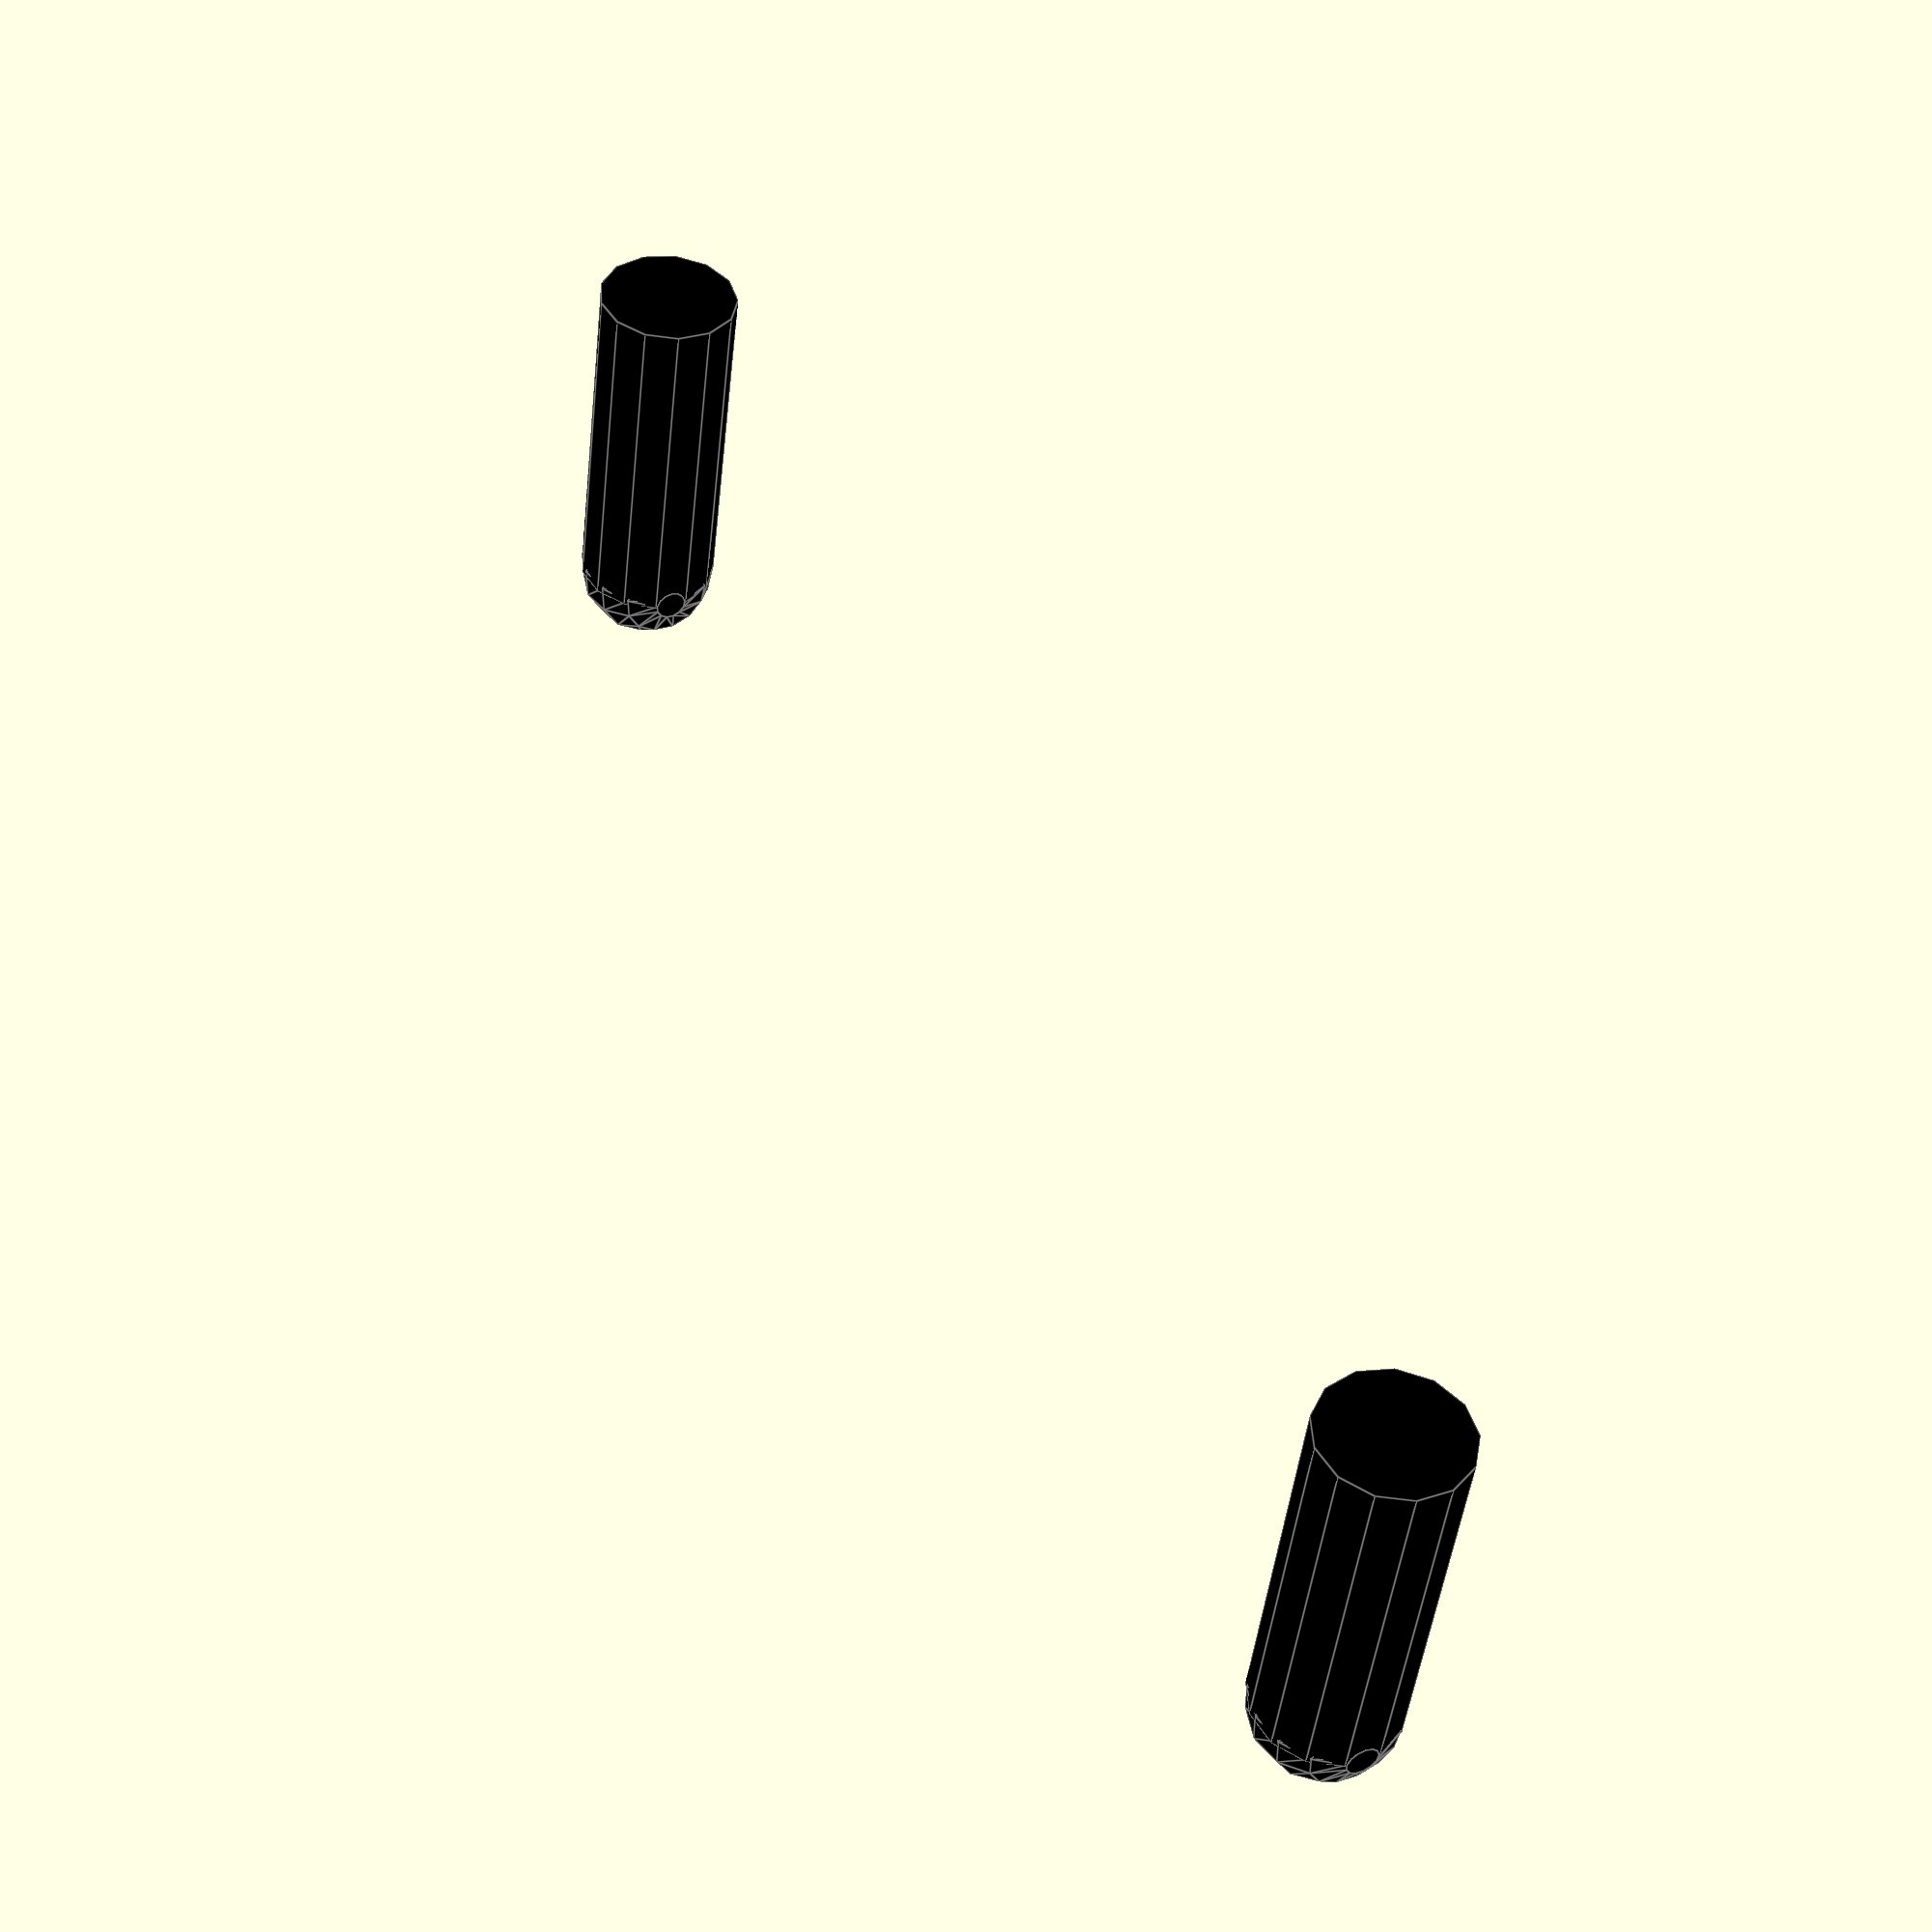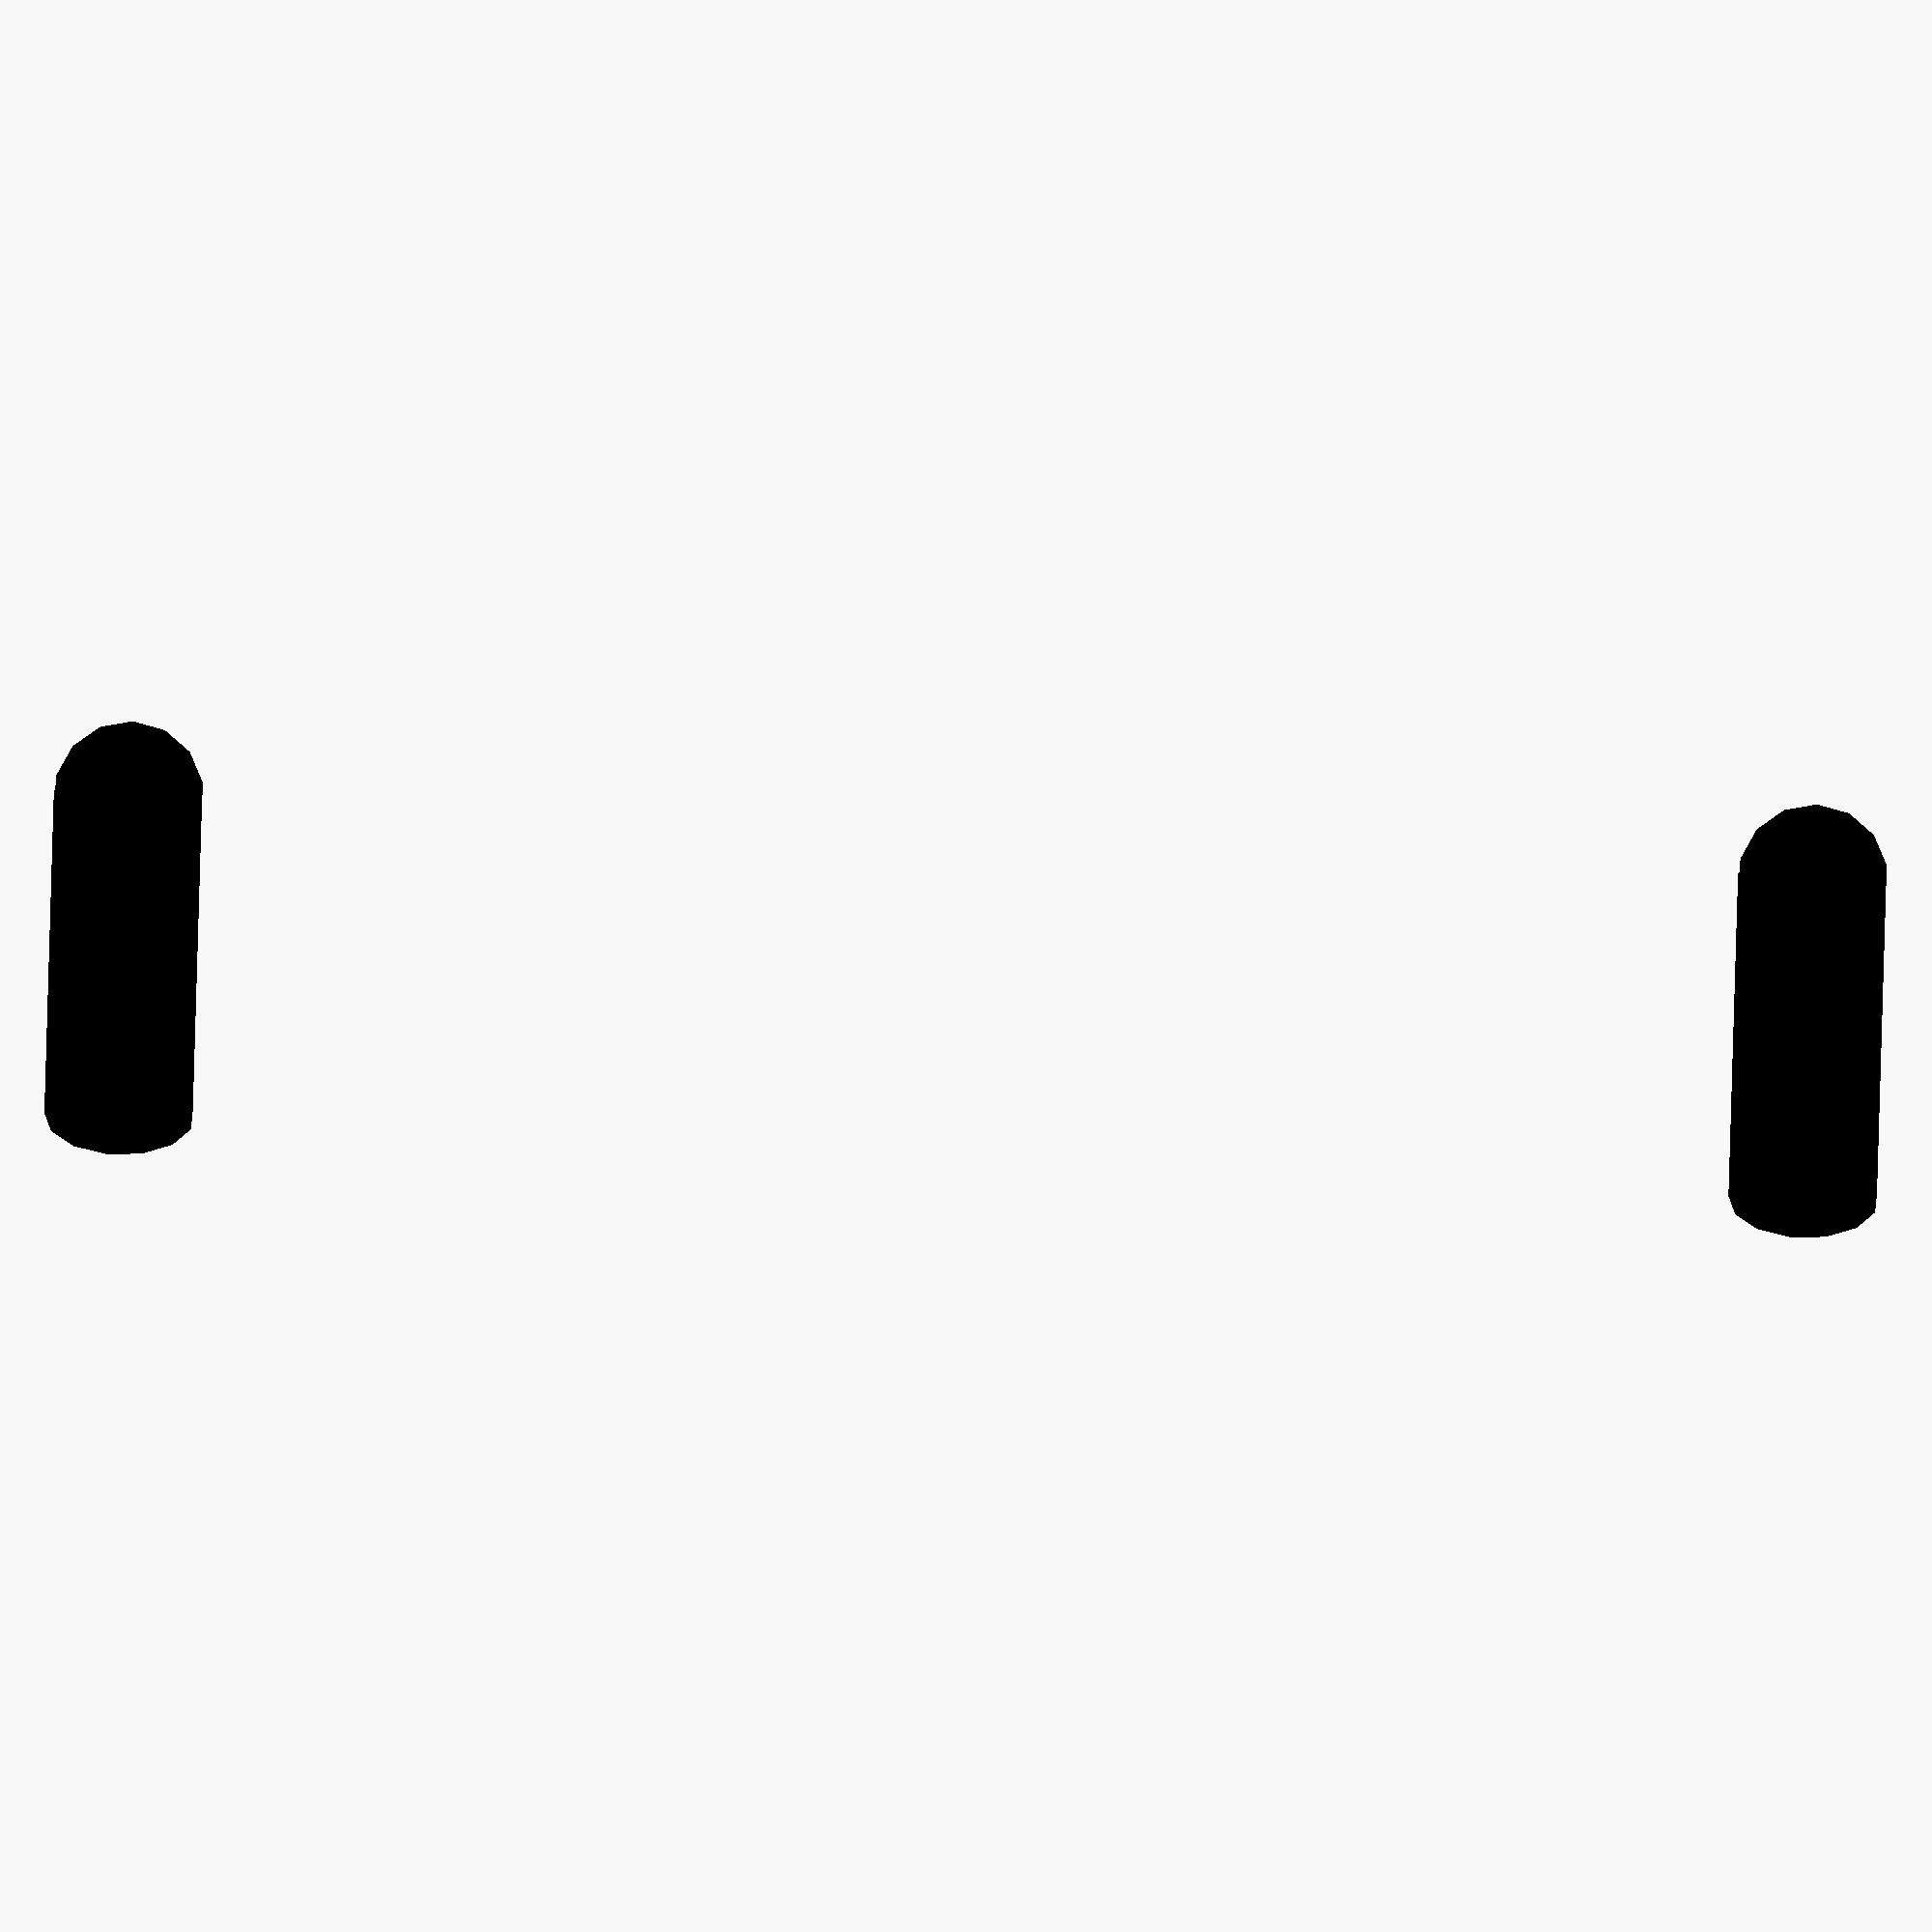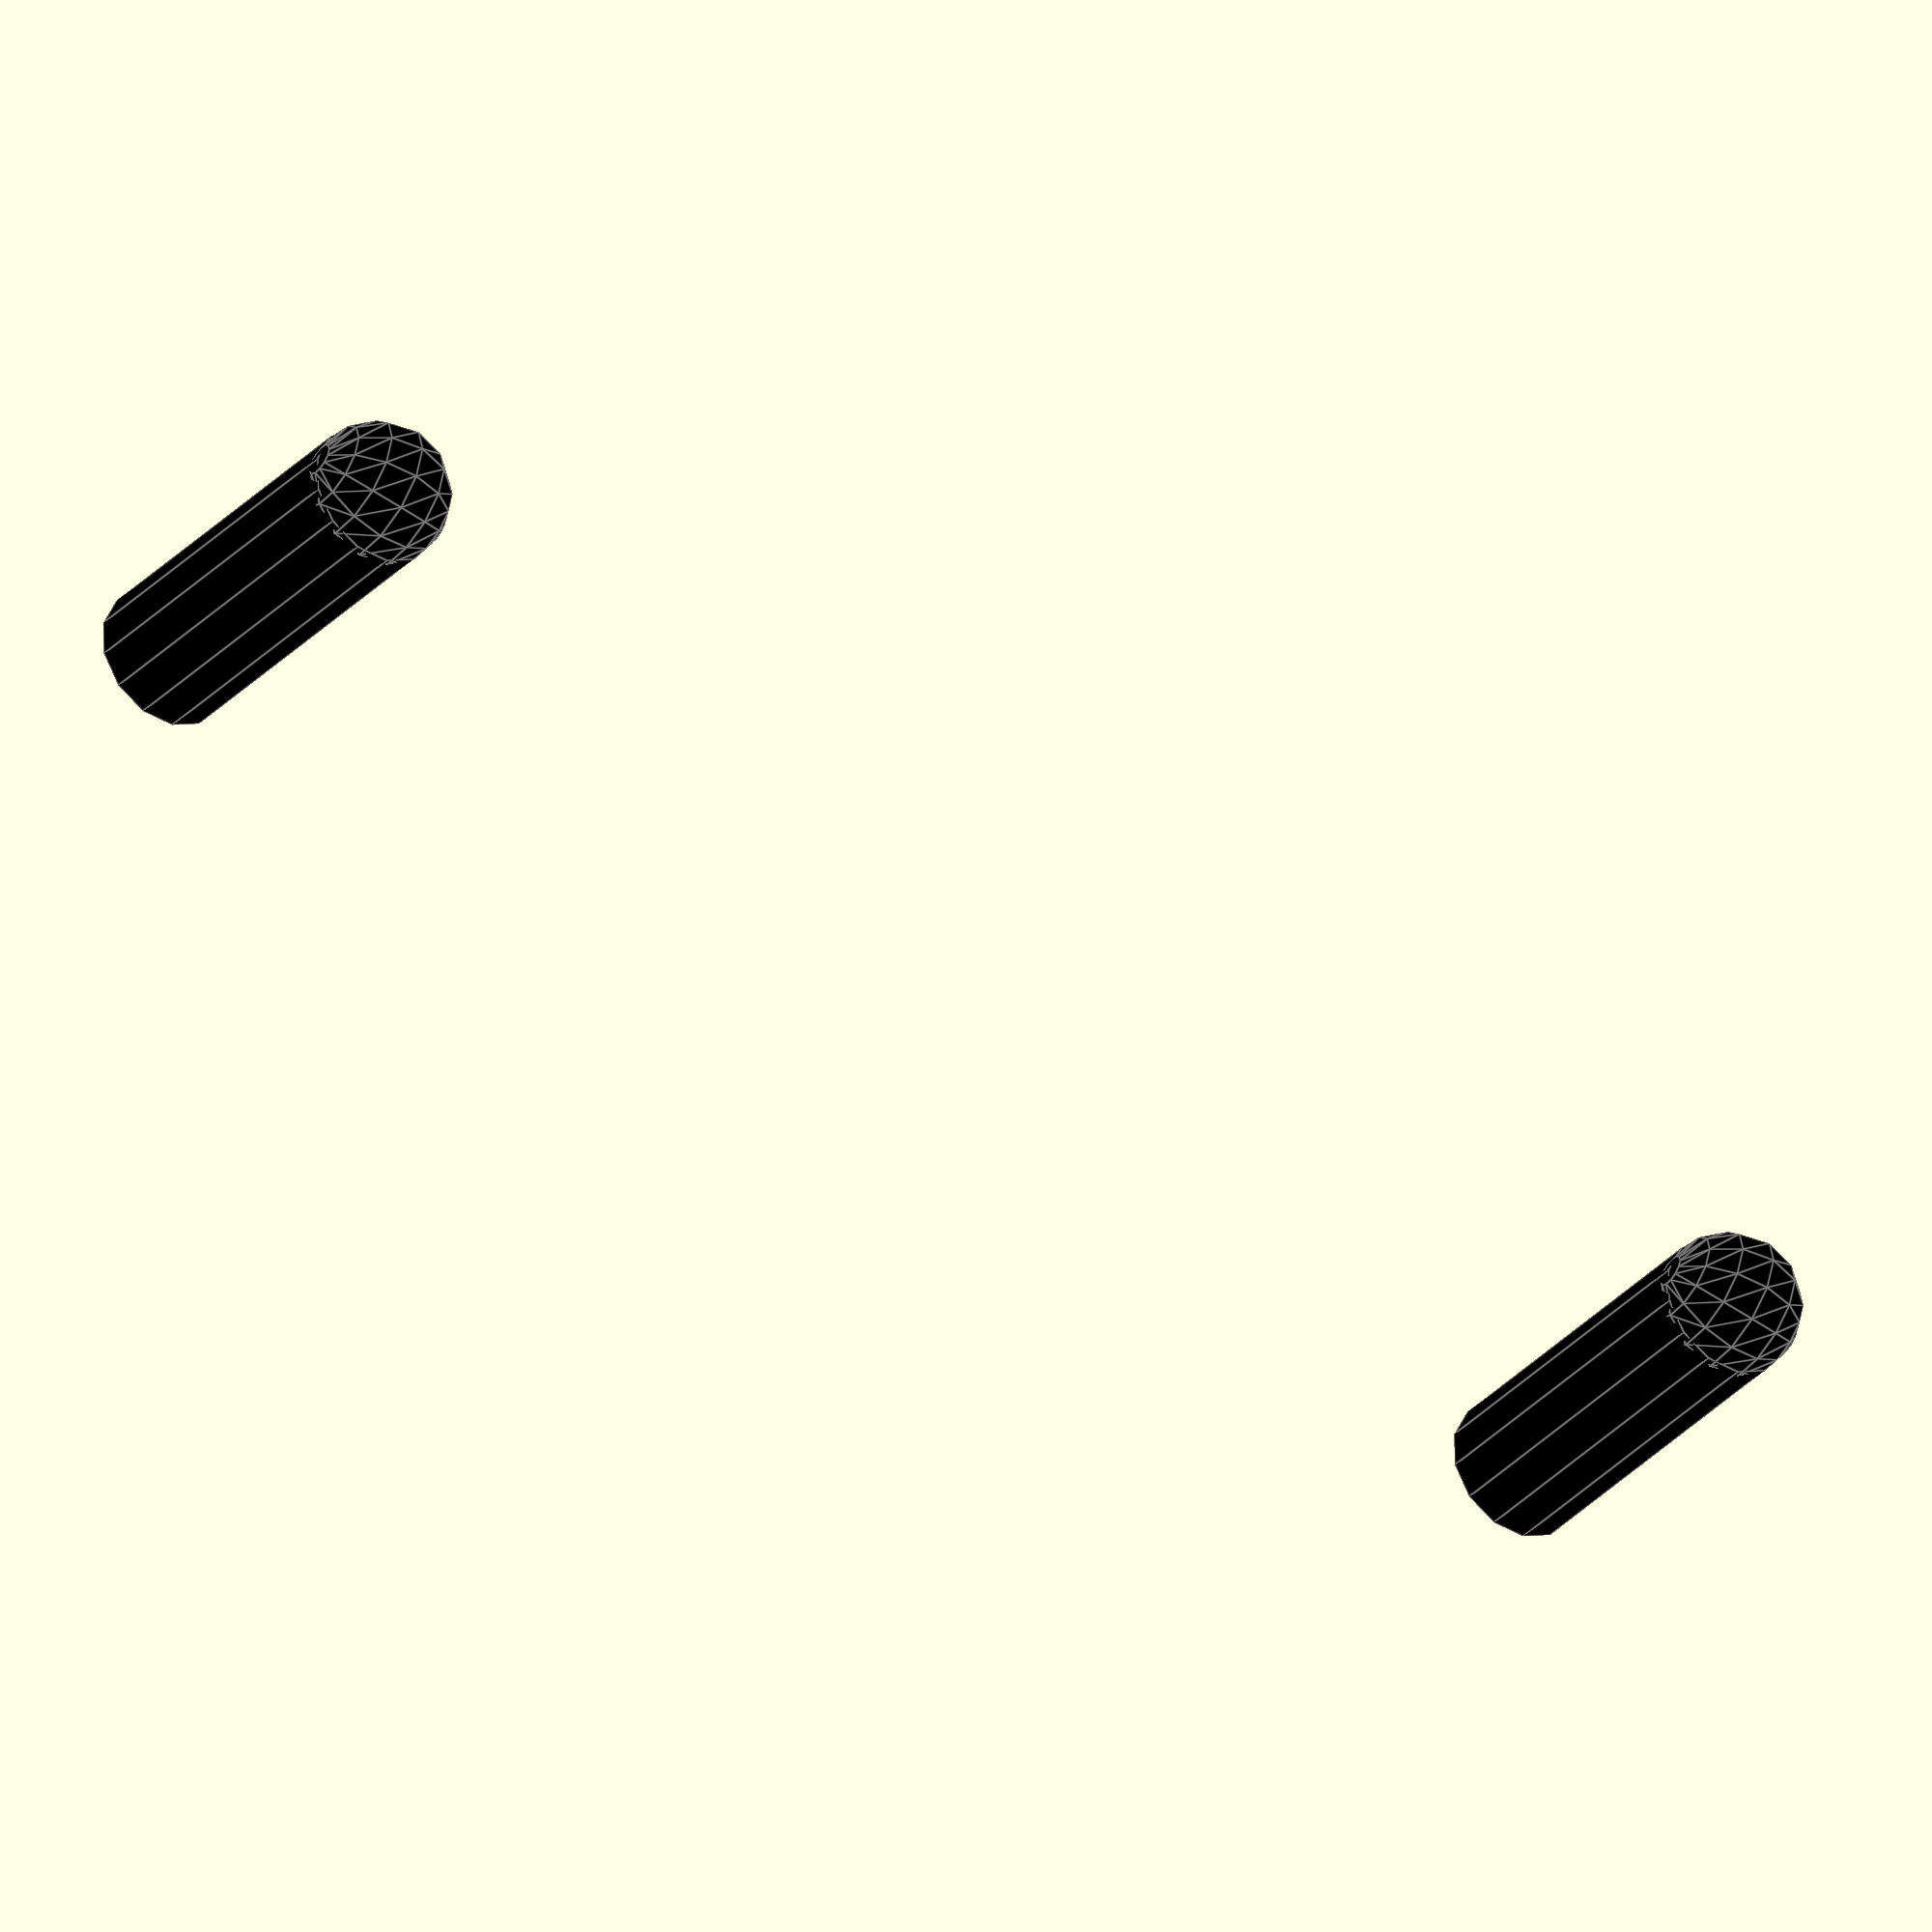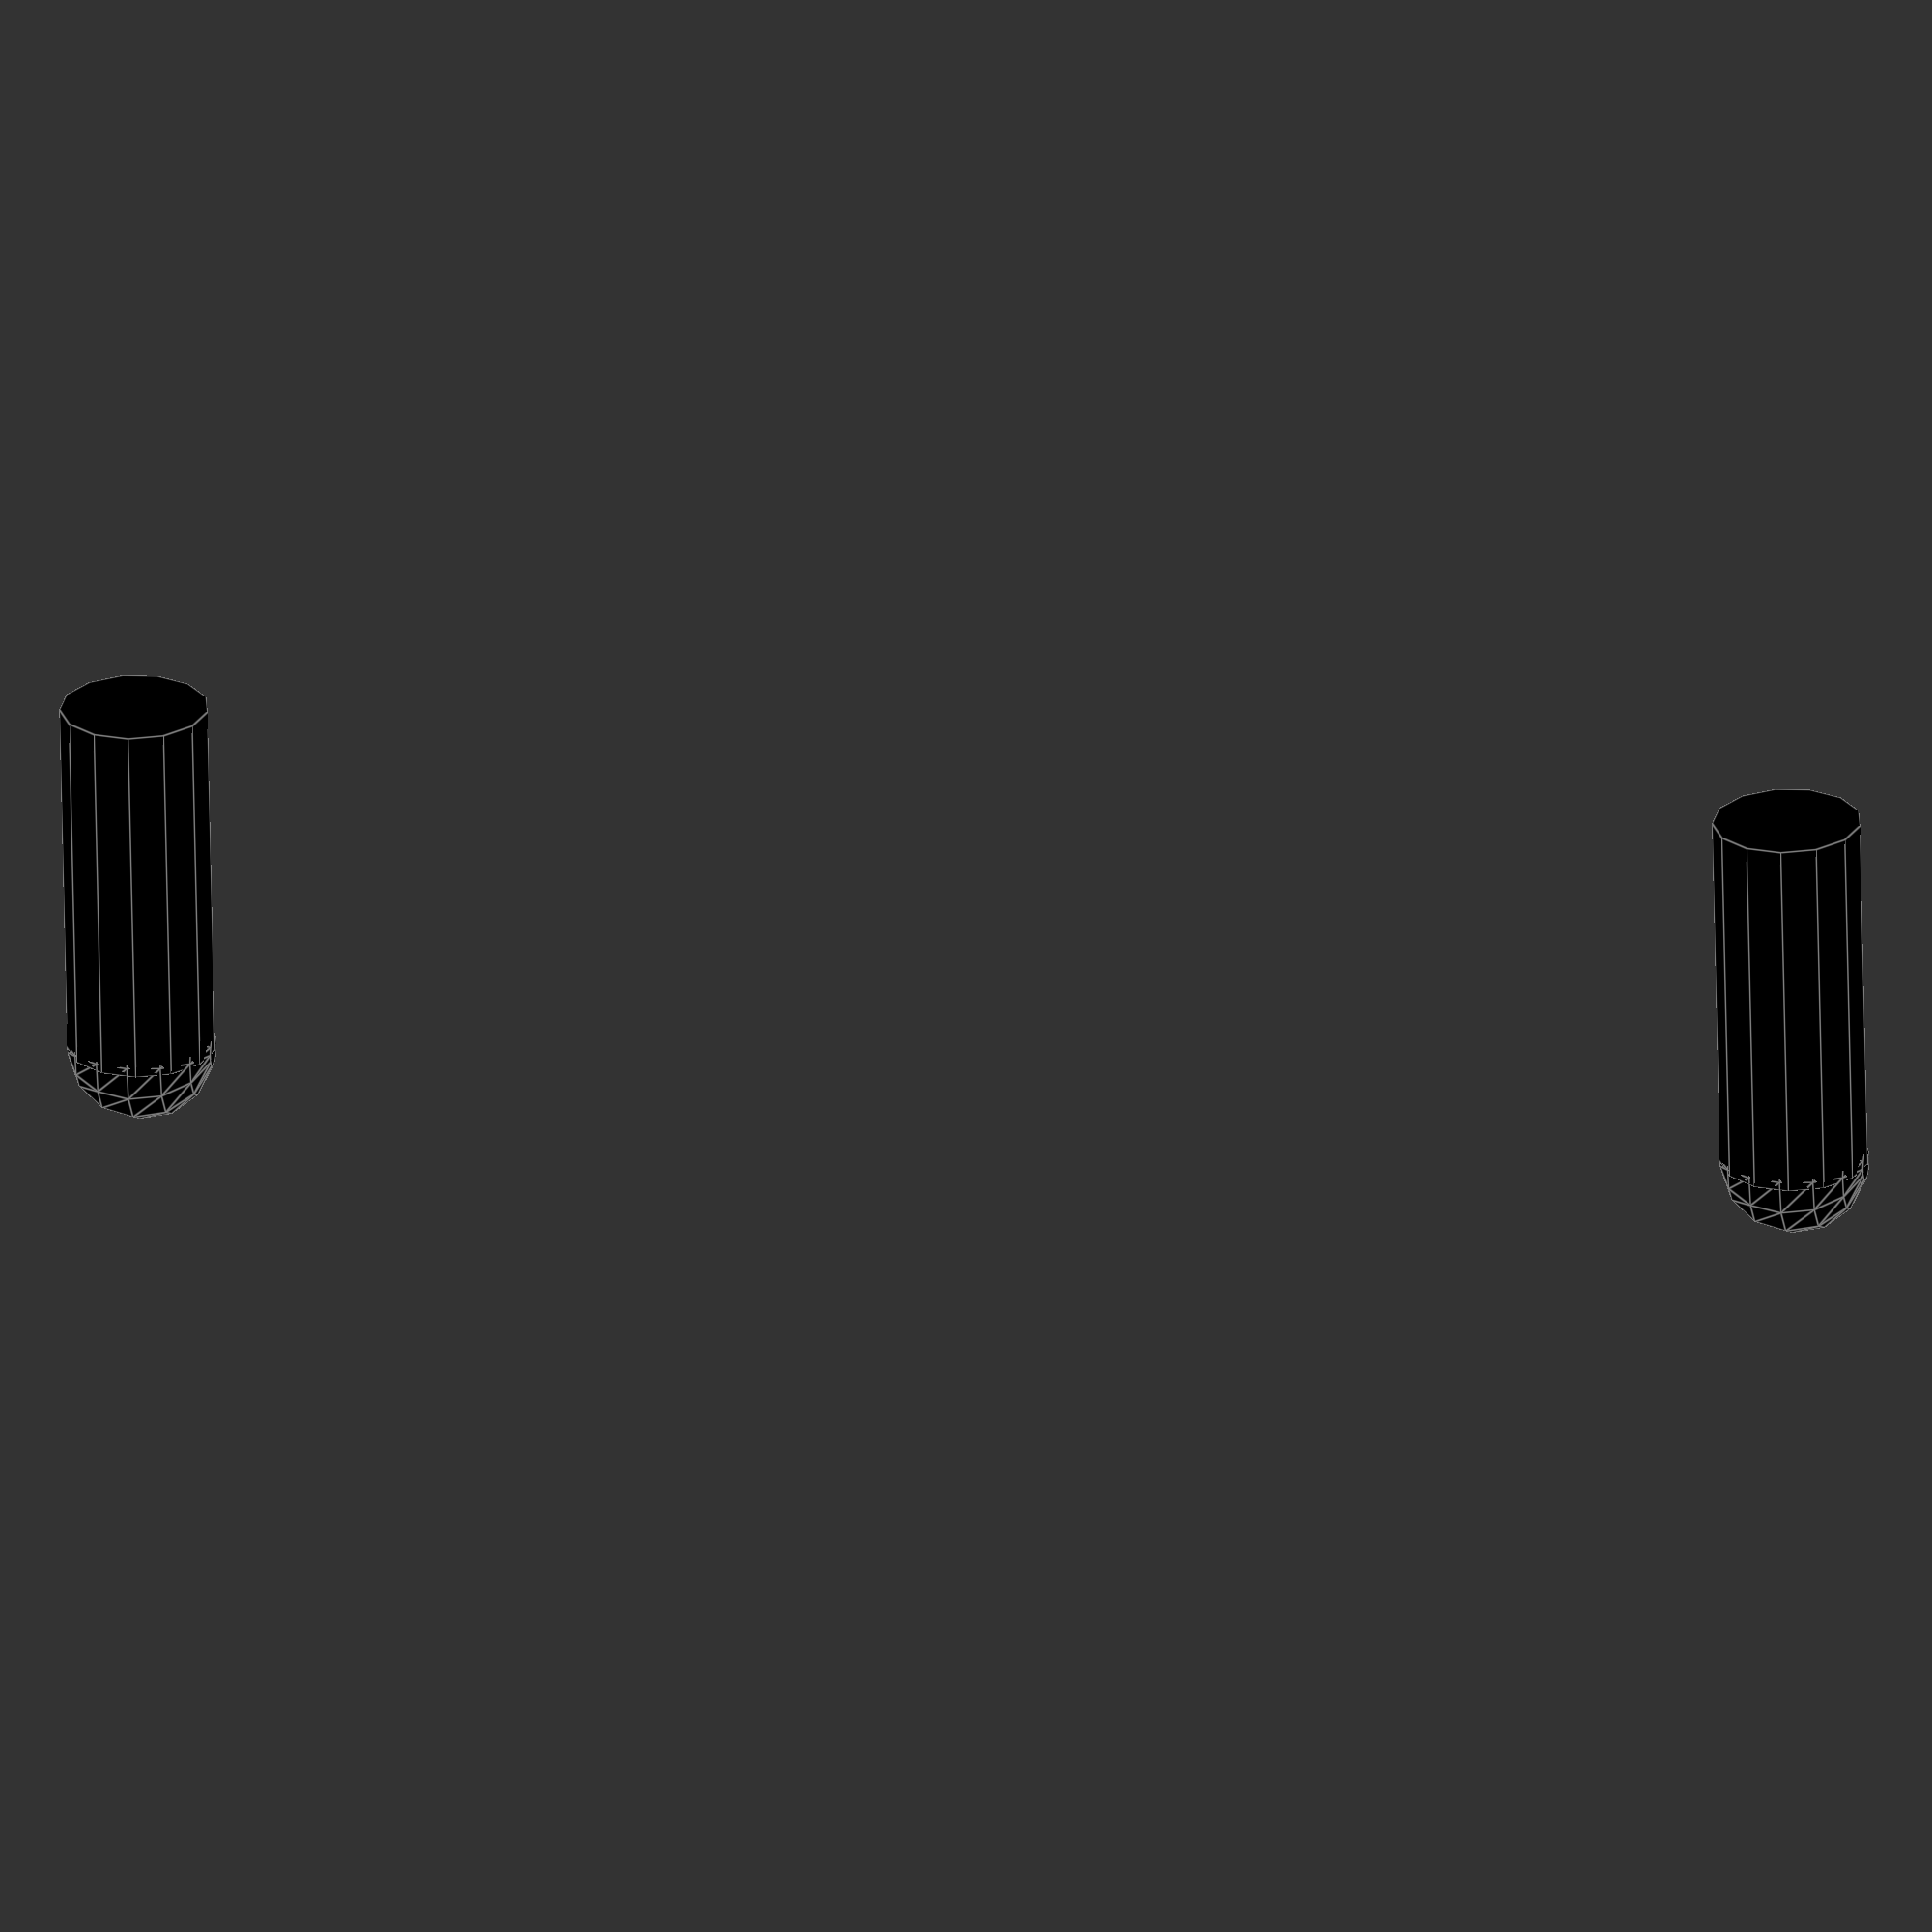
<openscad>
color("black")
scale([scale, scale, scale]) {
	translate([-50, 130, 45]) sphere(d=8);
	translate([-50, 130, 135]) sphere(d=8);
	translate([-50, 130, 45]) rotate([0, 90, 0]) cylinder(d=8, h=20);
	translate([-50, 130, 135]) rotate([0, 90, 0]) cylinder(d=8, h=20);
}

</openscad>
<views>
elev=313.2 azim=276.8 roll=335.9 proj=p view=edges
elev=236.2 azim=244.6 roll=273.4 proj=o view=wireframe
elev=53.4 azim=342.9 roll=233.2 proj=o view=edges
elev=160.4 azim=95.9 roll=78.4 proj=o view=edges
</views>
